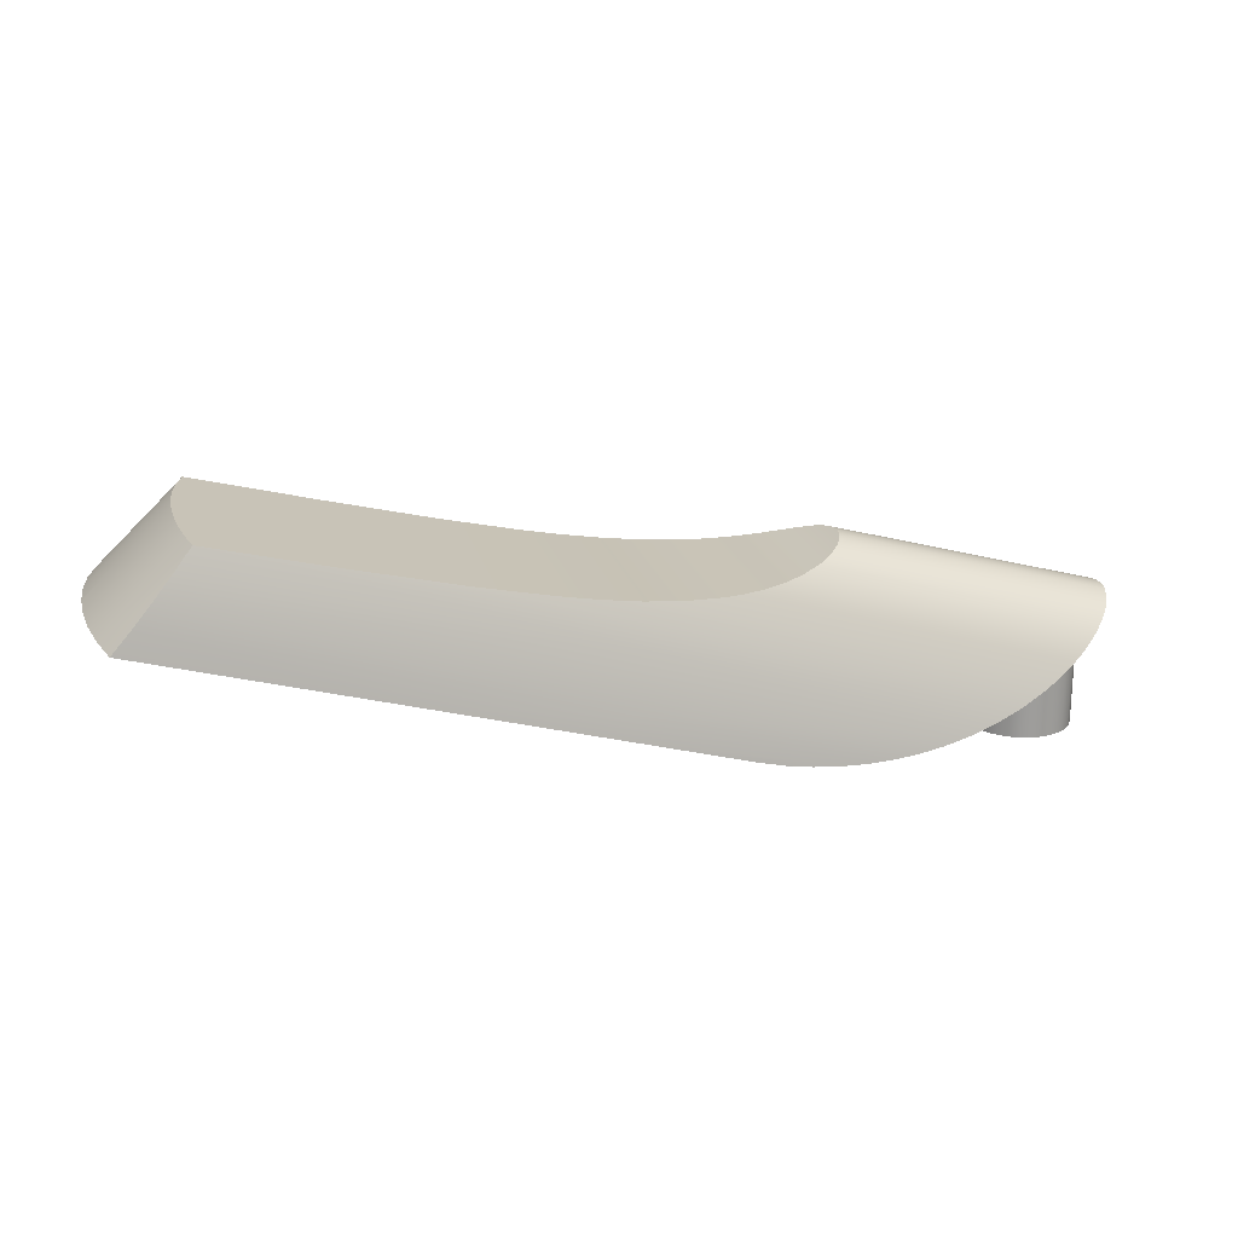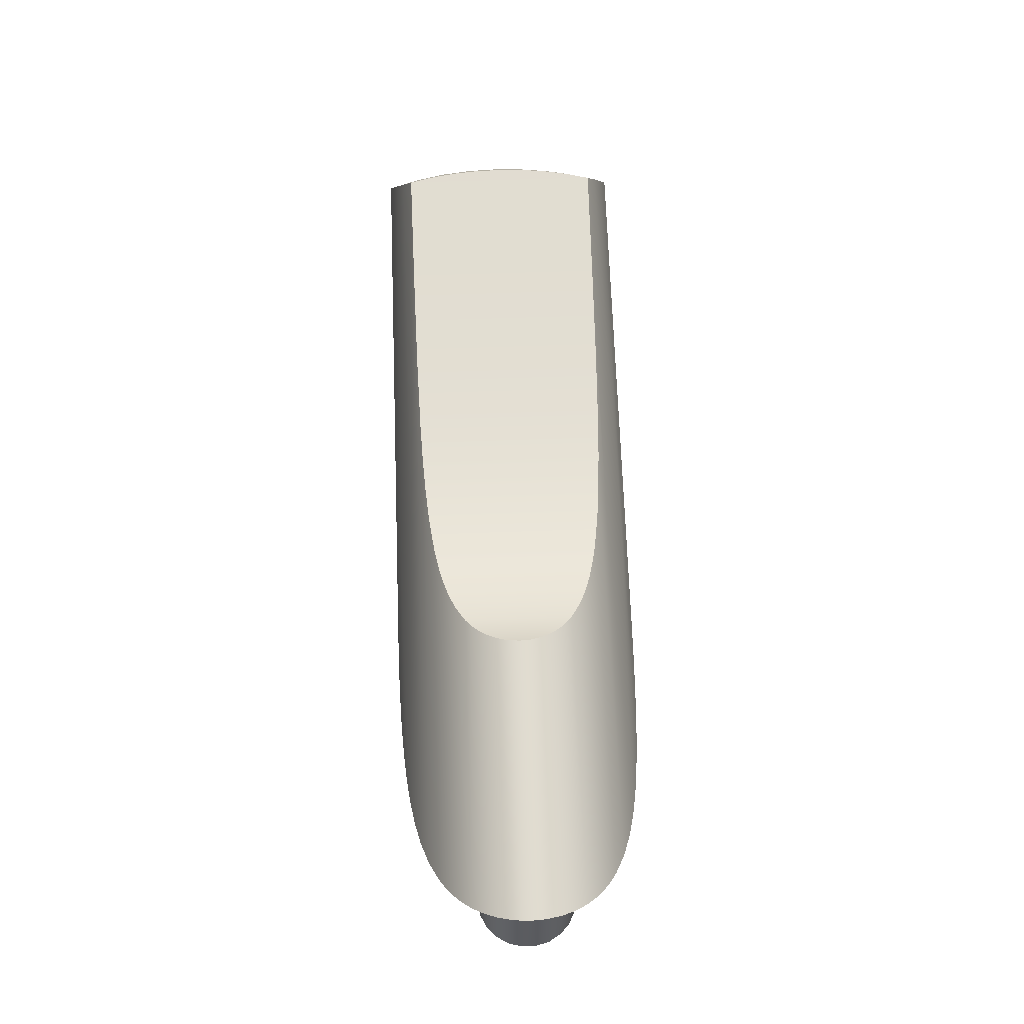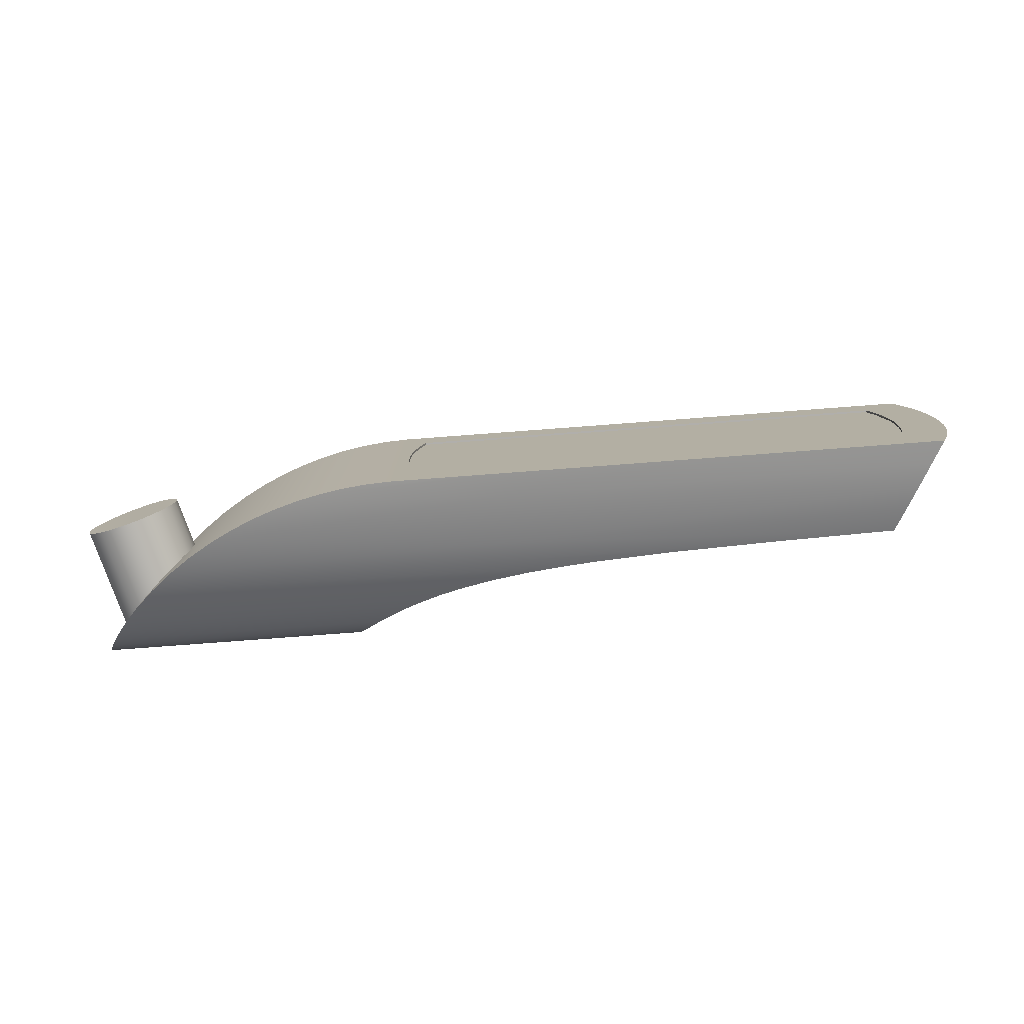
<metadata>
{"format":"obj","ext":"obj","renderer":"f3d","projection":"perspective","resolution":1024,"background":"white","views":[{"elev":19.9,"azim":-13.1,"up":"+Z"},{"elev":55.4,"azim":87.8,"up":"+Z"},{"elev":-78.2,"azim":-160.7,"up":"+Y"}]}
</metadata>
<code>
o Trilux_Viatana_POLYFACE.014
v -0.7195 0.06337 0.1568
v -0.7146 0.08398 0.1555
v -0.4994 0.08398 0.09784
v -0.7253 0.02123 0.1584
v -0.7231 0.0424 0.1578
v -0.726 0 0.1586
v -0.2792 0.06337 0.03885
v -0.2842 0.08398 0.04018
v -0.2757 0.0424 0.03789
v -0.2735 0.02123 0.03732
v -0.2728 0 0.03712
v -0.4994 -0.08398 0.09784
v -0.7231 -0.04241 0.1578
v -0.7253 -0.02123 0.1584
v -0.7146 -0.08398 0.1555
v -0.7195 -0.06338 0.1568
v -0.2735 -0.02123 0.03732
v -0.2757 -0.04241 0.03789
v -0.2792 -0.06338 0.03885
v -0.2842 -0.08398 0.04018
v -0.2837 -0.08398 0.04212
v -0.4989 -0.08398 0.09977
v -0.714 -0.08398 0.1574
v -0.2837 0.08398 0.04212
v -0.2787 0.06337 0.04078
v -0.2751 0.0424 0.03982
v -0.273 0.02123 0.03925
v -0.2723 0 0.03905
v -0.273 -0.02123 0.03925
v -0.2751 -0.04241 0.03982
v -0.2787 -0.06338 0.04078
v -0.714 0.08398 0.1574
v -0.4989 0.08398 0.09977
v -0.719 -0.06338 0.1588
v -0.7226 -0.04241 0.1597
v -0.7248 -0.02123 0.1603
v -0.7255 0 0.1605
v -0.7248 0.02123 0.1603
v -0.7226 0.0424 0.1597
v -0.719 0.06337 0.1588
v 0.05535 -0.0392 0.1072
v 0.05535 0.03919 0.1072
v 0.06156 -0.02749 0.1126
v 0.0657 -0.01439 0.1163
v 0.06681 0.007347 0.1173
v 0.06681 -0.007354 0.1173
v 0.06156 0.02748 0.1126
v 0.04764 -0.04942 0.1008
v 0.008454 -0.07813 0.07335
v 0.01918 0.07236 0.0801
v 0.01918 -0.07237 0.0801
v -0.0137 -0.08741 0.06103
v 0.008454 0.07812 0.07335
v 0.02944 -0.06571 0.08709
v 0.03901 0.05808 0.09405
v 0.03901 -0.05808 0.09405
v 0.02944 0.0657 0.08709
v 0.04764 0.04941 0.1008
v -0.03727 -0.09463 0.05004
v -0.0137 0.0874 0.06103
v 0.0672 -4e-06 0.1177
v 0.0657 0.01439 0.1163
v -0.03727 0.09462 0.05004
v -0.06195 -0.1003 0.04068
v -0.1091 0.1074 0.02827
v -0.1091 -0.1074 0.02827
v -0.131 -0.1096 0.02478
v -0.131 0.1096 0.02478
v -0.1532 -0.1114 0.02265
v -0.08747 -0.1046 0.0331
v -0.06195 0.1002 0.04068
v -0.08747 0.1046 0.0331
v -0.1754 -0.1127 0.02191
v -0.1532 0.1114 0.02265
v -0.2199 -0.1144 0.0246
v -0.242 -0.1148 0.02802
v -0.242 0.1148 0.02802
v -0.2638 -0.115 0.03281
v -0.2638 -0.06897 0.03281
v -0.2199 0.1144 0.0246
v -0.1977 -0.1137 0.02256
v -0.2638 -0.02299 0.03281
v -0.1977 0.1137 0.02256
v -0.2638 0.02299 0.03281
v -0.1754 0.1127 0.02191
v -0.2638 0.06897 0.03281
v -0.2638 0.1149 0.03281
v -0.6881 0.0681 0.2346
v -0.6945 -4e-06 0.2362
v -0.6881 -0.0681 0.2346
v -0.6939 -0.02309 0.2361
v -0.6918 -0.04571 0.2355
v -0.6827 -0.09048 0.2333
v -0.6827 0.09047 0.2333
v -0.4821 -0.08784 0.1856
v -0.5782 0.08937 0.2079
v -0.5782 -0.08938 0.2079
v -0.4157 -0.08594 0.1719
v -0.4157 0.08593 0.1719
v -0.3488 -0.08234 0.1612
v -0.3488 0.08234 0.1612
v -0.3818 -0.08441 0.166
v -0.3818 0.08441 0.166
v -0.3149 -0.0793 0.1579
v -0.3149 0.07929 0.1579
v -0.6918 0.04571 0.2355
v -0.6939 0.02308 0.2361
v -0.4821 0.08783 0.1856
v -0.2811 0.07475 0.1567
v -0.2811 -0.07475 0.1567
v -0.2643 -0.07168 0.1572
v -0.2643 0.07167 0.1572
v -0.2476 -0.06784 0.1584
v -0.2313 -0.06303 0.1605
v -0.2313 0.06302 0.1605
v -0.2155 -0.05703 0.1634
v -0.2155 0.05702 0.1634
v -0.1983 -0.04802 0.168
v -0.1905 -0.04242 0.1706
v -0.1905 0.04241 0.1706
v -0.1834 -0.03587 0.1734
v -0.1834 0.03587 0.1734
v -0.1722 -0.0197 0.1784
v -0.1771 0.02826 0.1761
v -0.1771 -0.02827 0.1761
v -0.1722 0.01969 0.1784
v -0.1689 -0.01024 0.1801
v -0.1983 0.04802 0.168
v -0.2476 0.06784 0.1584
v -0.1689 0.01023 0.1801
v -0.1678 -4e-06 0.1807
v -0.2847 0.08398 0.03842
v -0.3174 0.1149 0.04718
v -0.3385 0.08398 0.05283
v -0.371 0.1149 0.06155
v -0.3116 0.08398 0.04563
v -0.3654 0.08398 0.06004
v -0.3923 0.08398 0.06725
v -0.4782 0.1149 0.09028
v -0.4246 0.1149 0.07591
v -0.4461 0.08398 0.08166
v -0.4192 0.08398 0.07445
v -0.473 0.08398 0.08887
v -0.4999 0.08398 0.09607
v -0.2761 0.0424 0.03613
v -0.274 0.02123 0.03555
v -0.2749 0.03183 0.03579
v -0.2734 0.01061 0.03541
v -0.2733 -4e-06 0.03536
v -0.2777 0.05292 0.03656
v -0.2797 0.06337 0.03709
v -0.282 0.07373 0.03771
v -0.5319 0.1149 0.1046
v -0.5268 0.08398 0.1033
v -0.5855 0.1149 0.119
v -0.5537 0.08398 0.1105
v -0.5806 0.08398 0.1177
v -0.6075 0.08398 0.1249
v -0.6391 0.1149 0.1334
v -0.6343 0.08398 0.1321
v -0.6612 0.08398 0.1393
v -0.755 0.08691 0.1644
v -0.7463 0.1149 0.1621
v -0.715 0.08398 0.1537
v -0.6927 0.1149 0.1477
v -0.6881 0.08398 0.1465
v -0.7177 0.07373 0.1544
v -0.761 0.05903 0.166
v -0.722 0.05292 0.1556
v -0.7236 0.0424 0.156
v -0.72 0.06337 0.1551
v -0.7645 0.03085 0.167
v -0.7248 0.03183 0.1564
v -0.7257 0.02123 0.1566
v -0.7657 0.001913 0.1673
v -0.7263 0.01061 0.1567
v -0.7265 -4e-06 0.1568
v -0.274 -0.02123 0.03555
v -0.2734 -0.01061 0.03541
v -0.2749 -0.03184 0.03579
v -0.2761 -0.04241 0.03613
v -0.2777 -0.05293 0.03656
v -0.2797 -0.06338 0.03709
v -0.282 -0.07374 0.03771
v -0.3174 -0.115 0.04718
v -0.3116 -0.08399 0.04563
v -0.2847 -0.08399 0.03842
v -0.3385 -0.08399 0.05283
v -0.3923 -0.08399 0.06725
v -0.4246 -0.115 0.07591
v -0.4192 -0.08399 0.07445
v -0.3654 -0.08399 0.06004
v -0.371 -0.115 0.06155
v -0.4782 -0.115 0.09028
v -0.473 -0.08399 0.08887
v -0.4461 -0.08399 0.08166
v -0.4999 -0.08399 0.09607
v -0.5319 -0.115 0.1046
v -0.5268 -0.08399 0.1033
v -0.5537 -0.08399 0.1105
v -0.7645 -0.03086 0.167
v -0.7257 -0.02123 0.1566
v -0.7248 -0.03184 0.1564
v -0.7657 -0.00192 0.1673
v -0.7263 -0.01061 0.1567
v -0.761 -0.05903 0.166
v -0.722 -0.05293 0.1556
v -0.72 -0.06338 0.1551
v -0.7236 -0.04241 0.156
v -0.7657 -4e-06 0.1673
v -0.7177 -0.07374 0.1544
v -0.5855 -0.115 0.119
v -0.5806 -0.08399 0.1177
v -0.6075 -0.08399 0.1249
v -0.6343 -0.08399 0.1321
v -0.6391 -0.115 0.1334
v -0.6612 -0.08399 0.1393
v -0.755 -0.08691 0.1644
v -0.715 -0.08399 0.1537
v -0.6927 -0.115 0.1477
v -0.7463 -0.115 0.1621
v -0.6881 -0.08399 0.1465
v -0.3435 -0.0971 0.1254
v -0.3556 -0.1107 0.08014
v -0.3387 -0.08962 0.1431
v -0.7303 -0.1109 0.1795
v -0.7141 -0.1056 0.1974
v -0.6981 -0.09882 0.2155
v -0.3387 0.08962 0.1431
v -0.3521 0.1075 0.09314
v -0.3556 0.1107 0.08014
v -0.6981 0.09881 0.2155
v -0.7303 0.1109 0.1795
v -0.7141 0.1056 0.1974
v -0.7301 -4e-06 0.2018
v -0.7123 -4e-06 0.219
v -0.7479 -4e-06 0.1845
v -0.714 -0.08399 0.1574
v -0.4989 -0.08399 0.09977
v -0.2837 -0.08399 0.04212
v -0.2787 -0.06338 0.04078
v -0.2751 -0.04241 0.03982
v -0.273 -0.02123 0.03925
v -0.2723 -4e-06 0.03905
v -0.273 0.02123 0.03925
v -0.2751 0.0424 0.03982
v -0.2787 0.06337 0.04078
v -0.2837 0.08398 0.04212
v -0.4989 0.08398 0.09977
v -0.714 0.08398 0.1574
v -0.7195 0.06337 0.1569
v -0.7253 0.02123 0.1584
v -0.719 0.06337 0.1588
v -0.7226 0.0424 0.1597
v -0.726 -4e-06 0.1586
v -0.7248 0.02123 0.1603
v -0.7255 -4e-06 0.1605
v -0.7253 -0.02123 0.1584
v -0.7231 -0.04241 0.1579
v -0.7195 -0.06338 0.1569
v -0.7248 -0.02123 0.1603
v -0.7226 -0.04241 0.1597
v -0.719 -0.06338 0.1588
v -0.714 -0.08399 0.1574
v -0.4989 -0.08399 0.09977
v -0.2837 -0.08399 0.04212
v -0.2787 -0.06338 0.04078
v -0.2751 -0.04241 0.03982
v -0.273 -0.02123 0.03925
v -0.2723 -4e-06 0.03905
v -0.273 0.02123 0.03925
v -0.2751 0.0424 0.03982
v -0.2787 0.06337 0.04078
v -0.2837 0.08398 0.04212
v -0.4989 0.08398 0.09977
v -0.714 0.08398 0.1574
v -0.719 0.06337 0.1588
v -0.7226 0.0424 0.1597
v -0.7248 0.02123 0.1603
v -0.7255 -4e-06 0.1605
v -0.7248 -0.02123 0.1603
v -0.7226 -0.04241 0.1597
v -0.719 -0.06338 0.1588
v 0 0.045 0.05
v 0 0.045 0
v -0.01268 0.04318 0
v -0.02433 0.03786 0
v -0.02433 0.03786 0.1
v -0.01268 0.04318 0.1
v -0.03401 0.02947 0
v -0.04093 0.01869 0
v -0.04093 0.01869 0.1
v -0.03401 0.02947 0.1
v -0.04454 0.006404 0
v -0.04454 0.006404 0.1
v 0 0.045 0.1
v -0.04454 -0.006405 0.1
v -0.04454 -0.006405 0
v -0.04093 -0.01869 0
v -0.04093 -0.01869 0.1
v -0.03401 -0.02947 0
v -0.03401 -0.02947 0.1
v -0.02433 -0.03786 0
v -0.01268 -0.04318 0
v -0.01268 -0.04318 0.1
v -0.02433 -0.03786 0.1
v 0 -0.045 0.05
v 0 -0.045 0
v 0 -0.045 0.1
v 0.01268 -0.04318 0
v 0.02433 -0.03786 0
v 0.02433 -0.03786 0.1
v 0.01268 -0.04318 0.1
v 0.03401 -0.02947 0
v 0.04093 -0.01869 0
v 0.04093 -0.01869 0.1
v 0.03401 -0.02947 0.1
v 0.04454 -0.006405 0
v 0.04454 -0.006405 0.1
v 0.04454 0.006404 0
v 0.04454 0.006404 0.1
v 0.04093 0.01869 0
v 0.04093 0.01869 0.1
v 0.03401 0.02947 0
v 0.03401 0.02947 0.1
v 0.02433 0.03786 0
v 0.01268 0.04318 0
v 0.01268 0.04318 0.1
v 0.02433 0.03786 0.1
f 1 2 3
f 4 5 3
f 3 5 1
f 6 4 3
f 7 3 8
f 7 9 3
f 10 3 9
f 11 3 10
f 12 6 3
f 12 13 14
f 12 15 16
f 13 12 16
f 3 11 12
f 17 12 11
f 18 19 12
f 12 17 18
f 20 12 19
f 14 6 12
f 21 22 12
f 21 12 20
f 15 12 22
f 15 22 23
f 7 8 24
f 7 24 25
f 10 9 26
f 10 26 27
f 9 7 25
f 9 25 26
f 11 10 27
f 11 27 28
f 18 17 29
f 18 29 30
f 20 19 31
f 20 31 21
f 19 18 30
f 19 30 31
f 17 11 28
f 17 28 29
f 32 33 3
f 32 3 2
f 8 3 33
f 8 33 24
f 16 15 23
f 16 23 34
f 14 13 35
f 14 35 36
f 13 16 34
f 13 34 35
f 6 14 36
f 6 36 37
f 5 4 38
f 5 38 39
f 2 1 40
f 2 40 32
f 1 5 39
f 1 39 40
f 4 6 37
f 4 37 38
f 40 33 32
f 38 33 39
f 33 40 39
f 37 33 38
f 25 24 33
f 25 33 26
f 27 26 33
f 28 27 33
f 22 33 37
f 22 36 35
f 22 34 23
f 35 34 22
f 33 22 28
f 29 28 22
f 30 22 31
f 22 30 29
f 21 31 22
f 36 22 37
f 41 42 43
f 44 45 46
f 44 43 47
f 48 42 41
f 49 50 51
f 52 53 49
f 54 55 56
f 51 57 54
f 48 56 58
f 59 60 52
f 61 46 45
f 45 44 62
f 44 47 62
f 47 43 42
f 48 58 42
f 56 55 58
f 54 57 55
f 50 57 51
f 49 53 50
f 52 60 53
f 60 59 63
f 63 59 64
f 65 66 67
f 68 67 69
f 64 70 71
f 72 70 66
f 73 74 69
f 75 76 77
f 78 79 76
f 80 81 75
f 79 82 76
f 83 73 81
f 76 82 84
f 72 66 65
f 68 65 67
f 68 69 74
f 85 74 73
f 72 71 70
f 80 83 81
f 73 83 85
f 86 77 84
f 75 77 80
f 87 77 86
f 76 84 77
f 63 64 71
f 88 89 90
f 90 91 92
f 89 91 90
f 93 94 90
f 95 96 97
f 98 99 95
f 100 101 102
f 98 102 103
f 94 93 97
f 104 105 100
f 88 106 107
f 107 89 88
f 88 90 94
f 97 96 94
f 102 101 103
f 103 99 98
f 108 96 95
f 95 99 108
f 101 100 105
f 105 104 109
f 109 104 110
f 111 112 109
f 113 114 115
f 113 112 111
f 116 117 114
f 118 119 120
f 119 121 122
f 123 124 125
f 122 121 125
f 117 116 118
f 126 123 127
f 118 128 117
f 129 113 115
f 117 115 114
f 113 129 112
f 126 127 130
f 123 126 124
f 119 122 120
f 122 125 124
f 118 120 128
f 131 130 127
f 110 111 109
f 132 133 87
f 134 135 133
f 133 136 134
f 132 136 133
f 132 87 86
f 137 138 135
f 139 140 141
f 142 141 140
f 143 139 141
f 138 142 140
f 138 140 135
f 144 139 143
f 137 135 134
f 84 145 86
f 146 147 84
f 147 145 84
f 84 148 146
f 84 149 148
f 149 84 82
f 86 150 151
f 86 145 150
f 151 152 86
f 132 86 152
f 153 139 144
f 153 144 154
f 155 153 156
f 155 156 157
f 158 159 155
f 155 157 158
f 156 153 154
f 160 161 159
f 162 163 164
f 165 164 163
f 165 161 166
f 165 166 164
f 161 165 159
f 167 162 164
f 160 159 158
f 168 169 170
f 168 171 169
f 168 167 171
f 168 170 172
f 173 172 170
f 174 172 173
f 175 174 176
f 176 177 175
f 172 174 175
f 162 167 168
f 178 179 82
f 149 82 179
f 180 178 82
f 180 82 181
f 79 181 82
f 182 181 79
f 79 183 182
f 79 184 183
f 185 186 187
f 185 188 186
f 187 184 79
f 187 79 78
f 189 190 191
f 192 193 189
f 185 193 188
f 188 193 192
f 185 187 78
f 193 190 189
f 194 195 196
f 194 197 195
f 194 198 199
f 194 199 197
f 200 199 198
f 190 194 196
f 190 196 191
f 201 202 203
f 204 205 202
f 206 207 208
f 206 209 207
f 201 203 209
f 210 177 204
f 175 177 210
f 177 205 204
f 204 202 201
f 201 209 206
f 206 208 211
f 212 213 200
f 212 214 213
f 215 214 216
f 212 216 214
f 217 215 216
f 212 200 198
f 218 211 219
f 220 221 219
f 217 220 222
f 221 218 219
f 222 220 219
f 220 217 216
f 206 211 218
f 223 224 70
f 64 223 70
f 225 59 52
f 64 59 223
f 100 52 49
f 75 185 76
f 75 81 185
f 224 69 67
f 69 224 73
f 73 224 81
f 67 66 224
f 51 110 49
f 56 48 116
f 48 41 119
f 127 44 46
f 44 123 43
f 43 121 41
f 46 131 127
f 114 54 56
f 118 48 119
f 113 51 54
f 123 125 43
f 121 119 41
f 125 121 43
f 123 44 127
f 131 46 61
f 48 118 116
f 185 78 76
f 193 185 81
f 194 190 224
f 193 224 190
f 224 198 194
f 198 224 226
f 224 193 81
f 226 216 212
f 226 220 216
f 227 226 224
f 220 226 221
f 198 226 212
f 228 227 223
f 224 66 70
f 225 223 59
f 49 110 104
f 49 104 100
f 114 113 54
f 224 223 227
f 51 111 110
f 51 113 111
f 93 223 97
f 225 97 223
f 95 97 225
f 52 102 225
f 225 98 95
f 225 102 98
f 52 100 102
f 228 223 93
f 114 56 116
f 45 62 130
f 62 47 126
f 58 120 42
f 122 47 42
f 58 117 128
f 45 130 131
f 62 126 130
f 47 122 124
f 58 128 120
f 120 122 42
f 124 126 47
f 55 117 58
f 61 45 131
f 57 50 129
f 50 53 109
f 63 229 60
f 71 72 230
f 101 53 60
f 230 229 71
f 65 68 230
f 68 74 231
f 83 231 85
f 133 83 80
f 231 74 85
f 230 72 65
f 115 55 57
f 80 77 133
f 115 117 55
f 129 115 57
f 109 112 50
f 105 53 101
f 53 105 109
f 103 60 229
f 112 129 50
f 103 101 60
f 99 103 229
f 96 108 229
f 96 232 94
f 108 99 229
f 232 96 229
f 63 71 229
f 230 68 231
f 232 229 230
f 83 133 135
f 231 233 230
f 83 135 231
f 231 140 139
f 231 135 140
f 139 153 231
f 234 230 233
f 153 233 231
f 155 233 153
f 233 155 159
f 233 165 163
f 233 159 165
f 232 230 234
f 133 77 87
f 93 90 218
f 228 93 218
f 206 90 92
f 201 91 235
f 91 89 236
f 91 236 235
f 92 91 201
f 228 218 227
f 218 221 226
f 218 90 206
f 206 92 201
f 204 237 210
f 237 204 201
f 237 201 235
f 218 226 227
f 232 88 94
f 162 88 232
f 168 106 88
f 172 235 107
f 107 236 89
f 107 235 236
f 106 172 107
f 232 234 162
f 162 233 163
f 162 168 88
f 168 172 106
f 175 210 237
f 237 172 175
f 237 235 172
f 162 234 233
f 238 222 219
f 238 215 217
f 238 214 215
f 238 217 222
f 238 239 214
f 213 214 239
f 239 199 200
f 197 199 239
f 213 239 200
f 195 239 196
f 191 239 189
f 239 240 189
f 196 239 191
f 240 188 192
f 240 187 186
f 188 240 186
f 189 240 192
f 197 239 195
f 240 184 187
f 241 183 184
f 242 181 182
f 242 180 181
f 241 182 183
f 241 184 240
f 242 182 241
f 243 179 178
f 149 179 244
f 243 244 179
f 180 242 243
f 178 180 243
f 245 146 148
f 245 147 146
f 246 150 145
f 247 151 150
f 246 145 147
f 245 148 244
f 246 147 245
f 248 132 152
f 152 247 248
f 150 246 247
f 152 151 247
f 149 244 148
f 248 136 132
f 248 137 134
f 248 138 137
f 248 134 136
f 138 249 142
f 248 249 138
f 141 142 249
f 143 141 249
f 144 143 249
f 249 156 154
f 249 158 157
f 250 160 158
f 249 157 156
f 249 250 158
f 161 160 250
f 250 164 166
f 161 250 166
f 144 249 154
f 251 167 164
f 251 169 171
f 251 171 167
f 252 173 170
f 252 176 174
f 252 174 173
f 251 170 169
f 253 251 250
f 164 250 251
f 251 253 254
f 170 251 252
f 252 255 176
f 254 252 251
f 255 252 256
f 255 256 257
f 255 205 177
f 254 256 252
f 176 255 177
f 258 202 205
f 259 209 203
f 258 203 202
f 260 208 207
f 260 219 211
f 260 211 208
f 259 207 209
f 261 262 259
f 261 259 258
f 203 258 259
f 258 255 257
f 258 257 261
f 260 259 262
f 260 262 263
f 260 263 238
f 238 219 260
f 260 207 259
f 205 255 258
f 253 276 277
f 263 282 283
f 247 272 273
f 240 265 266
f 249 274 275
f 242 267 268
f 248 273 274
f 243 268 269
f 241 266 267
f 262 281 282
f 257 279 280
f 239 264 265
f 254 277 278
f 244 269 270
f 261 280 281
f 246 271 272
f 238 283 264
f 250 275 276
f 245 270 271
f 256 278 279
f 253 250 276
f 263 262 282
f 247 246 272
f 240 239 265
f 249 248 274
f 242 241 267
f 248 247 273
f 243 242 268
f 241 240 266
f 262 261 281
f 257 256 279
f 239 238 264
f 254 253 277
f 244 243 269
f 261 257 280
f 246 245 271
f 238 263 283
f 250 249 275
f 245 244 270
f 256 254 278
f 284 285 286
f 286 287 288
f 286 288 289
f 290 291 292
f 290 292 293
f 291 294 295
f 291 295 292
f 287 290 293
f 287 293 288
f 296 284 289
f 289 284 286
f 297 295 294
f 297 294 298
f 298 299 300
f 298 300 297
f 299 301 302
f 299 302 300
f 303 304 305
f 303 305 306
f 307 304 308
f 303 306 302
f 303 302 301
f 307 309 305
f 305 304 307
f 307 308 310
f 310 311 312
f 310 312 313
f 314 315 316
f 314 316 317
f 315 318 319
f 315 319 316
f 311 314 317
f 311 317 312
f 309 307 313
f 313 307 310
f 318 320 321
f 318 321 319
f 320 322 323
f 320 323 321
f 322 324 325
f 322 325 323
f 326 327 328
f 326 328 329
f 284 327 285
f 324 326 329
f 324 329 325
f 284 296 328
f 328 327 284
f 290 294 291
f 294 287 286
f 290 287 294
f 303 294 286
f 301 299 303
f 294 299 298
f 308 304 310
f 303 299 294
f 310 304 303
f 285 303 286
f 303 327 326
f 324 320 326
f 320 303 326
f 324 322 320
f 311 310 314
f 320 314 310
f 315 314 318
f 320 318 314
f 310 303 320
f 327 303 285
f 325 317 323
f 312 329 306
f 312 325 329
f 329 328 295
f 316 319 317
f 323 319 321
f 323 317 319
f 317 325 312
f 313 312 306
f 289 328 296
f 288 293 328
f 328 292 295
f 292 328 293
f 329 295 306
f 305 309 306
f 309 313 306
f 302 306 300
f 297 300 306
f 306 295 297
f 328 289 288
f 277 276 275
f 279 278 275
f 275 278 277
f 280 279 275
f 273 275 274
f 273 272 275
f 271 275 272
f 270 275 271
f 265 280 275
f 265 282 281
f 265 264 283
f 282 265 283
f 275 270 265
f 269 265 270
f 268 267 265
f 265 269 268
f 266 265 267
f 281 280 265

</code>
